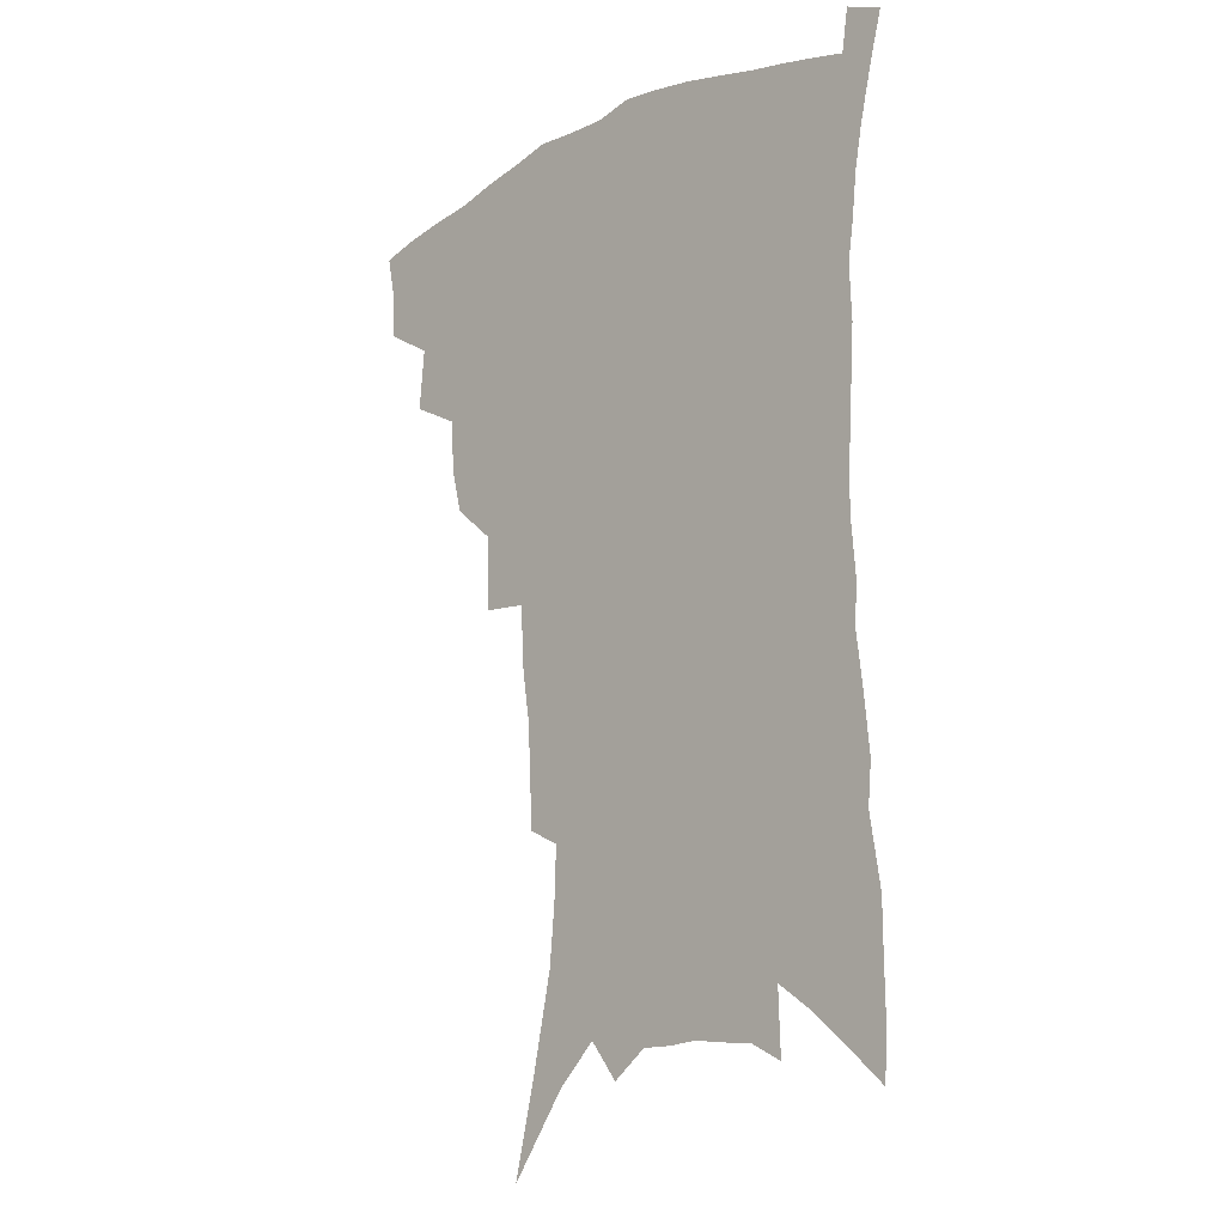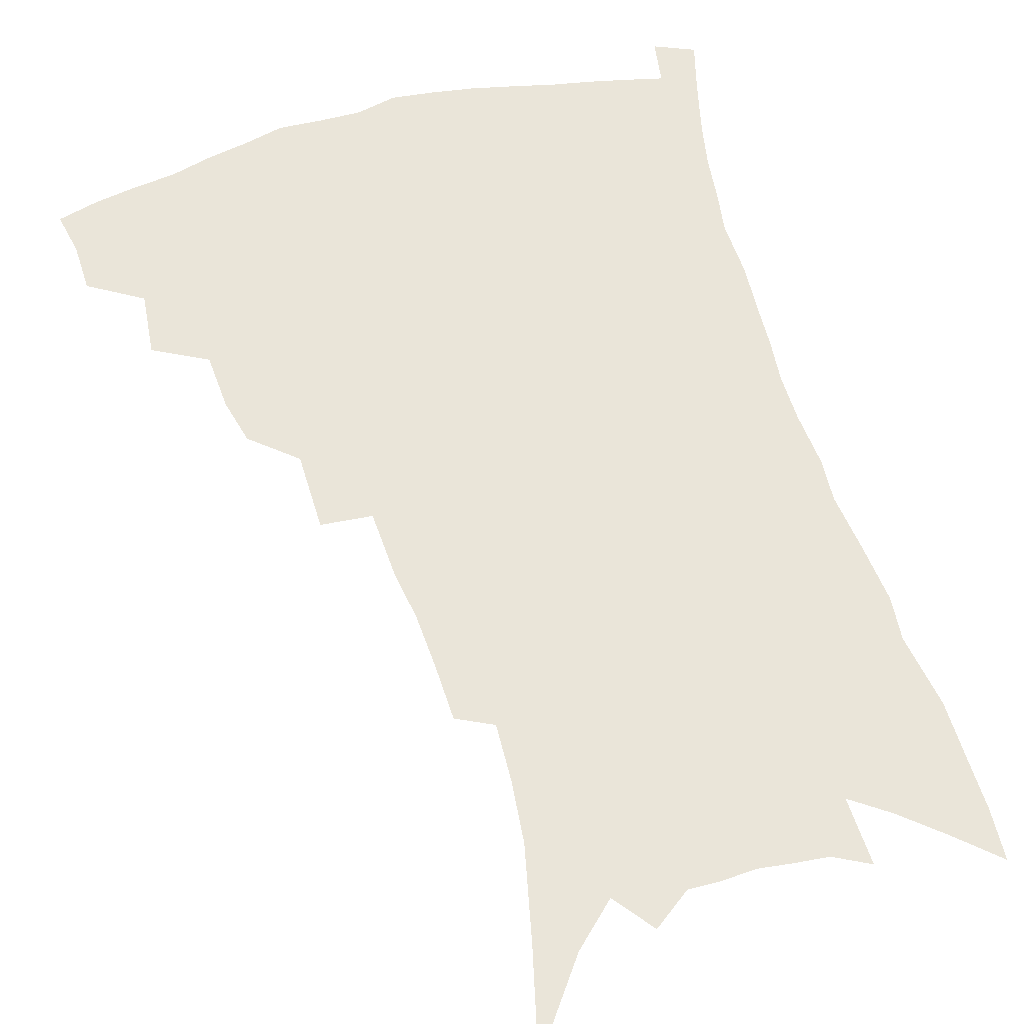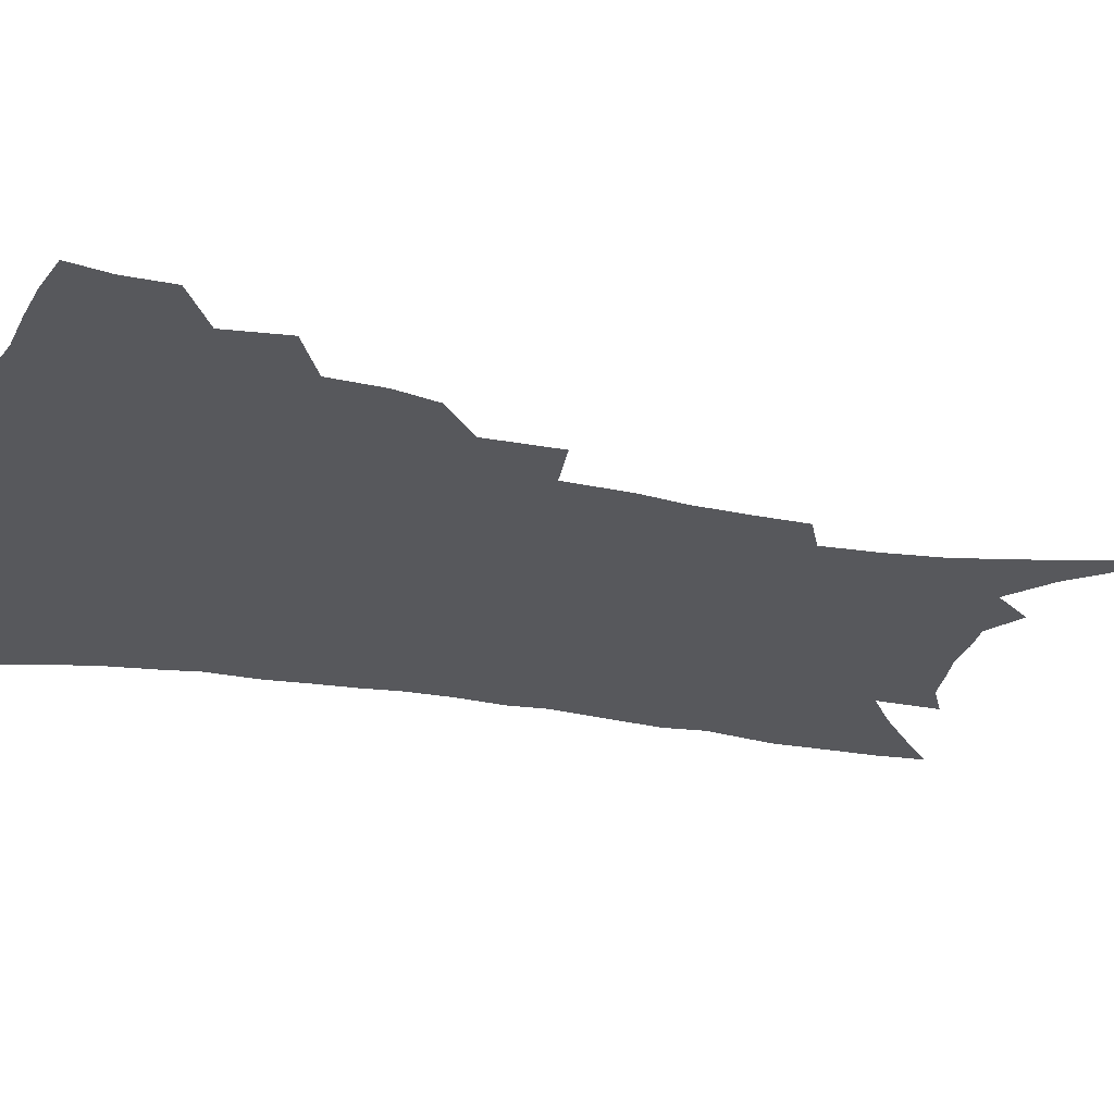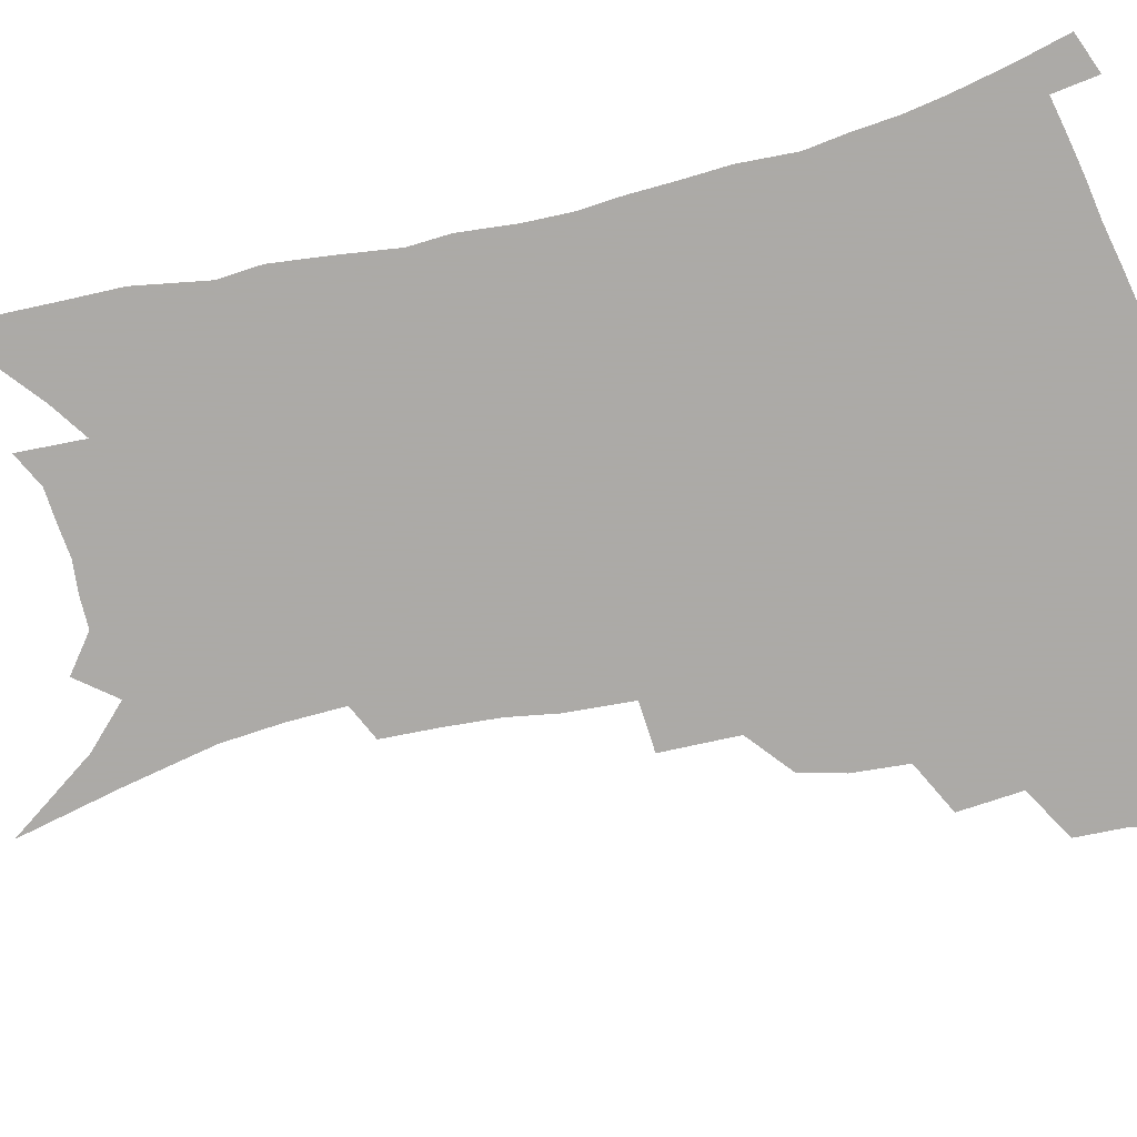
<metadata>
{"format":"obj","ext":"obj","renderer":"f3d","projection":"perspective","resolution":1024,"background":"white","views":[{"elev":-15.1,"azim":45.3,"up":"+Y"},{"elev":58.3,"azim":-16.0,"up":"+Z"},{"elev":-28.7,"azim":-104.5,"up":"+Z"},{"elev":-76.0,"azim":103.1,"up":"+Z"}]}
</metadata>
<code>
v 447.4 391.4 0
v 446.9 408.2 0
v 444 422.8 0
v 463.4 358.6 0
v 465.5 380.6 0
v 462.9 395.4 0
v 461.6 410.9 0
v 457.8 426.8 0
v 486.7 314.3 0
v 482.8 329.9 0
v 481.5 349.2 0
v 482.3 369.9 0
v 480.4 384.9 0
v 478.1 399.3 0
v 475.6 413.6 0
v 472.1 429.5 0
v 502.1 274.9 0
v 501.7 301.7 0
v 500.6 324.3 0
v 498.8 341 0
v 498.1 359.1 0
v 496.5 374 0
v 494.6 388.2 0
v 492.3 402.1 0
v 489.6 416.3 0
v 486.5 431.6 0
v 525.2 194.6 0
v 524.5 213.9 0
v 523.4 233 0
v 520.7 249.8 0
v 519.4 273.5 0
v 516.7 293.2 0
v 515 312.2 0
v 512.7 327.5 0
v 511.7 344.5 0
v 511.4 362.2 0
v 510.2 377.1 0
v 508.3 390.9 0
v 506.2 404.5 0
v 503.8 418.2 0
v 500.3 435.5 0
v 519.4 80.23 0
v 527.8 115.8 0
v 534.6 147.8 0
v 536.6 169 0
v 537.3 188.8 0
v 537.5 211.2 0
v 536.3 229.3 0
v 534.6 246.9 0
v 532.7 265.5 0
v 531 284.6 0
v 529.5 303.4 0
v 528.9 322 0
v 527.9 337.4 0
v 525.9 351 0
v 525.4 366.7 0
v 523.8 379.9 0
v 521.8 393.2 0
v 519.7 406.9 0
v 517.4 420.9 0
v 514.2 438.4 0
v 540.5 109.9 0
v 544.9 137.3 0
v 548.2 162.5 0
v 548.9 182.4 0
v 548.3 200.2 0
v 548.7 223.9 0
v 546.8 238.9 0
v 545.1 255.7 0
v 543.8 274.1 0
v 542 290 0
v 541.2 309.2 0
v 540.4 324.2 0
v 539.9 340.9 0
v 538.8 354.8 0
v 538 368.7 0
v 537.6 382.5 0
v 535.2 395.3 0
v 533.6 408.8 0
v 531.2 423.7 0
v 528 442 0
v 554.5 123.5 0
v 559.2 153.4 0
v 560.3 174.8 0
v 559.6 191.2 0
v 559.4 212 0
v 558.8 231.7 0
v 557.3 247.1 0
v 556.2 265 0
v 554.5 279 0
v 553.3 295.6 0
v 552.2 310.6 0
v 552.3 328.6 0
v 551.9 343.8 0
v 551.1 357.1 0
v 550.4 370.2 0
v 550.1 384 0
v 548.9 396.6 0
v 547.8 409.4 0
v 545.6 424.2 0
v 543 441.3 0
v 564.9 110.2 0
v 568.4 137.9 0
v 569.9 159.9 0
v 570.6 181.2 0
v 570 199.1 0
v 569.3 217.8 0
v 568.4 235.2 0
v 567.3 251.4 0
v 566.3 268.1 0
v 565.3 284.1 0
v 564.4 299.4 0
v 564.4 317.6 0
v 563.4 330.3 0
v 563.9 346.8 0
v 563.2 358.9 0
v 563.3 372.7 0
v 562.5 385 0
v 561.5 397.6 0
v 560.9 410.5 0
v 559.6 424.3 0
v 557.3 441.3 0
v 577.4 119.7 0
v 579.5 143.6 0
v 580.5 166 0
v 580.3 183 0
v 579.8 201.7 0
v 579.1 222.4 0
v 578.3 241.6 0
v 577.2 254.9 0
v 576.7 271.6 0
v 575.8 286.4 0
v 575.2 301.5 0
v 575.2 319.5 0
v 575.3 334.5 0
v 575.1 347.5 0
v 575 360.3 0
v 575.4 374.1 0
v 574.8 385.9 0
v 574.8 398.3 0
v 573.9 411.4 0
v 573 425.3 0
v 570.9 444.5 0
v 588.4 119.6 0
v 590.1 146.6 0
v 590.4 166.9 0
v 590.2 185.9 0
v 589.7 205.5 0
v 589.1 219.9 0
v 587.4 245.6 0
v 587.3 258.5 0
v 587 272.9 0
v 586.4 289 0
v 586 304 0
v 586 320.6 0
v 586.1 335.3 0
v 586.4 348.2 0
v 586.5 360.5 0
v 587 374 0
v 587.3 386.2 0
v 587.4 398.5 0
v 587.5 411.1 0
v 586.4 426.1 0
v 585.2 443 0
v 599.7 120.4 0
v 600.5 146.7 0
v 600.5 167.2 0
v 600.1 187.6 0
v 599.5 206.1 0
v 599.1 220.6 0
v 598.7 237.7 0
v 597.8 254 0
v 597 273.7 0
v 596.7 290.2 0
v 596.5 305 0
v 596.6 320.8 0
v 597 333.7 0
v 597.5 348.7 0
v 598.1 361.1 0
v 598.9 374 0
v 599.6 386.1 0
v 600 398.3 0
v 600.3 411.2 0
v 600.1 425.4 0
v 599.5 440.9 0
v 611 119.1 0
v 610.9 145.6 0
v 610.8 164.6 0
v 610.2 185.7 0
v 609.5 204.3 0
v 609 223.5 0
v 608.4 240.6 0
v 607.6 259 0
v 607.2 273.1 0
v 606.8 290 0
v 606.9 304.6 0
v 607.2 319 0
v 607.7 334.2 0
v 608.5 347.3 0
v 609.4 361.1 0
v 610.4 373.6 0
v 611.6 385.4 0
v 613 397.5 0
v 614.1 409.5 0
v 614.3 423.1 0
v 614.3 437.7 0
v 622.4 118.1 0
v 622 140.3 0
v 621.2 163.1 0
v 620.7 181.9 0
v 619.7 202.4 0
v 618.7 222.7 0
v 618.2 239.9 0
v 617.7 256 0
v 617.3 272.2 0
v 617.4 286.6 0
v 617.3 302.3 0
v 618 315.9 0
v 618 334 0
v 619.3 346.1 0
v 620.2 360.3 0
v 621.8 371.8 0
v 623.3 384.1 0
v 624.9 396.2 0
v 626.5 408.2 0
v 628 420.6 0
v 628.8 434.4 0
v 634.2 112 0
v 633.4 135 0
v 632.8 155.5 0
v 631.3 178.7 0
v 630.2 198.7 0
v 629 218.9 0
v 628.8 234.9 0
v 629.3 248.7 0
v 627.4 269.7 0
v 627.7 283.7 0
v 627.7 299.1 0
v 629.3 310.8 0
v 629.4 328.1 0
v 630.5 342 0
v 630.9 357.8 0
v 633 369.5 0
v 634.8 383.8 0
v 636.6 394.7 0
v 638.6 406.5 0
v 640.6 418.5 0
v 641.9 432.1 0
v 645.9 126.2 0
v 644.1 150.4 0
v 643.1 170.7 0
v 641.8 191.2 0
v 640.4 211.6 0
v 639.4 229.9 0
v 639.5 245.4 0
v 639.3 261.6 0
v 638.7 278.5 0
v 639.4 292.6 0
v 639.4 309.3 0
v 640.2 323.9 0
v 642.1 336.4 0
v 642.9 351.6 0
v 644.4 365.9 0
v 645.7 380.9 0
v 648 392.8 0
v 650.5 404.4 0
v 652.7 416.5 0
v 654.8 429.4 0
v 659.4 114.9 0
v 658 137.4 0
v 656.3 159.6 0
v 655.2 179.6 0
v 653.6 200 0
v 652.4 219 0
v 651.5 236.8 0
v 651.2 253.3 0
v 651.1 269.5 0
v 650.3 287 0
v 650.9 302.2 0
v 653.1 314.8 0
v 653.1 332.1 0
v 653.7 348.2 0
v 655.5 362.1 0
v 657.4 375.9 0
v 659.8 389 0
v 662.3 402 0
v 664.9 414.1 0
v 667.5 426.4 0
v 669.8 441.9 0
v 673.5 102.3 0
v 674.4 119.7 0
v 674.1 139 0
v 674 157.5 0
v 670 182.7 0
v 671.3 197.6 0
v 669.2 217.6 0
v 666.7 238.2 0
v 667.6 252.7 0
v 666 271.8 0
v 665.7 288.4 0
v 667 302.8 0
v 667.7 319.1 0
v 668.6 335 0
v 667.8 354.7 0
v 669.9 368.7 0
v 671.5 384.7 0
v 674.1 398.7 0
v 676.9 411.3 0
v 679.9 423.6 0
v 683.3 436.3 0
f 5 6 1
f 1 6 2
f 6 7 2
f 2 7 3
f 7 8 3
f 11 12 4
f 4 12 5
f 12 13 5
f 5 13 6
f 13 14 6
f 6 14 7
f 14 15 7
f 7 15 8
f 15 16 8
f 18 19 9
f 9 19 10
f 19 20 10
f 10 20 11
f 20 21 11
f 11 21 12
f 21 22 12
f 12 22 13
f 22 23 13
f 13 23 14
f 23 24 14
f 14 24 15
f 24 25 15
f 15 25 16
f 25 26 16
f 31 32 17
f 17 32 18
f 32 33 18
f 18 33 19
f 33 34 19
f 19 34 20
f 34 35 20
f 20 35 21
f 35 36 21
f 21 36 22
f 36 37 22
f 22 37 23
f 37 38 23
f 23 38 24
f 38 39 24
f 24 39 25
f 39 40 25
f 25 40 26
f 40 41 26
f 46 47 27
f 27 47 28
f 47 48 28
f 28 48 29
f 48 49 29
f 29 49 30
f 49 50 30
f 30 50 31
f 50 51 31
f 31 51 32
f 51 52 32
f 32 52 33
f 52 53 33
f 33 53 34
f 53 54 34
f 34 54 35
f 54 55 35
f 35 55 36
f 55 56 36
f 36 56 37
f 56 57 37
f 37 57 38
f 57 58 38
f 38 58 39
f 58 59 39
f 39 59 40
f 59 60 40
f 40 60 41
f 60 61 41
f 42 62 43
f 62 63 43
f 43 63 44
f 63 64 44
f 44 64 45
f 64 65 45
f 45 65 46
f 65 66 46
f 46 66 47
f 66 67 47
f 47 67 48
f 67 68 48
f 48 68 49
f 68 69 49
f 49 69 50
f 69 70 50
f 50 70 51
f 70 71 51
f 51 71 52
f 71 72 52
f 52 72 53
f 72 73 53
f 53 73 54
f 73 74 54
f 54 74 55
f 74 75 55
f 55 75 56
f 75 76 56
f 56 76 57
f 76 77 57
f 57 77 58
f 77 78 58
f 58 78 59
f 78 79 59
f 59 79 60
f 79 80 60
f 60 80 61
f 80 81 61
f 62 82 63
f 82 83 63
f 63 83 64
f 83 84 64
f 64 84 65
f 84 85 65
f 65 85 66
f 85 86 66
f 66 86 67
f 86 87 67
f 67 87 68
f 87 88 68
f 68 88 69
f 88 89 69
f 69 89 70
f 89 90 70
f 70 90 71
f 90 91 71
f 71 91 72
f 91 92 72
f 72 92 73
f 92 93 73
f 73 93 74
f 93 94 74
f 74 94 75
f 94 95 75
f 75 95 76
f 95 96 76
f 76 96 77
f 96 97 77
f 77 97 78
f 97 98 78
f 78 98 79
f 98 99 79
f 79 99 80
f 99 100 80
f 80 100 81
f 100 101 81
f 102 103 82
f 82 103 83
f 103 104 83
f 83 104 84
f 104 105 84
f 84 105 85
f 105 106 85
f 85 106 86
f 106 107 86
f 86 107 87
f 107 108 87
f 87 108 88
f 108 109 88
f 88 109 89
f 109 110 89
f 89 110 90
f 110 111 90
f 90 111 91
f 111 112 91
f 91 112 92
f 112 113 92
f 92 113 93
f 113 114 93
f 93 114 94
f 114 115 94
f 94 115 95
f 115 116 95
f 95 116 96
f 116 117 96
f 96 117 97
f 117 118 97
f 97 118 98
f 118 119 98
f 98 119 99
f 119 120 99
f 99 120 100
f 120 121 100
f 100 121 101
f 121 122 101
f 102 123 103
f 123 124 103
f 103 124 104
f 124 125 104
f 104 125 105
f 125 126 105
f 105 126 106
f 126 127 106
f 106 127 107
f 127 128 107
f 107 128 108
f 128 129 108
f 108 129 109
f 129 130 109
f 109 130 110
f 130 131 110
f 110 131 111
f 131 132 111
f 111 132 112
f 132 133 112
f 112 133 113
f 133 134 113
f 113 134 114
f 134 135 114
f 114 135 115
f 135 136 115
f 115 136 116
f 136 137 116
f 116 137 117
f 137 138 117
f 117 138 118
f 138 139 118
f 118 139 119
f 139 140 119
f 119 140 120
f 140 141 120
f 120 141 121
f 141 142 121
f 121 142 122
f 142 143 122
f 123 144 124
f 144 145 124
f 124 145 125
f 145 146 125
f 125 146 126
f 146 147 126
f 126 147 127
f 147 148 127
f 127 148 128
f 148 149 128
f 128 149 129
f 149 150 129
f 129 150 130
f 150 151 130
f 130 151 131
f 151 152 131
f 131 152 132
f 152 153 132
f 132 153 133
f 153 154 133
f 133 154 134
f 154 155 134
f 134 155 135
f 155 156 135
f 135 156 136
f 156 157 136
f 136 157 137
f 157 158 137
f 137 158 138
f 158 159 138
f 138 159 139
f 159 160 139
f 139 160 140
f 160 161 140
f 140 161 141
f 161 162 141
f 141 162 142
f 162 163 142
f 142 163 143
f 163 164 143
f 144 165 145
f 165 166 145
f 145 166 146
f 166 167 146
f 146 167 147
f 167 168 147
f 147 168 148
f 168 169 148
f 148 169 149
f 169 170 149
f 149 170 150
f 170 171 150
f 150 171 151
f 171 172 151
f 151 172 152
f 172 173 152
f 152 173 153
f 173 174 153
f 153 174 154
f 174 175 154
f 154 175 155
f 175 176 155
f 155 176 156
f 176 177 156
f 156 177 157
f 177 178 157
f 157 178 158
f 178 179 158
f 158 179 159
f 179 180 159
f 159 180 160
f 180 181 160
f 160 181 161
f 181 182 161
f 161 182 162
f 182 183 162
f 162 183 163
f 183 184 163
f 163 184 164
f 184 185 164
f 165 186 166
f 186 187 166
f 166 187 167
f 187 188 167
f 167 188 168
f 188 189 168
f 168 189 169
f 189 190 169
f 169 190 170
f 190 191 170
f 170 191 171
f 191 192 171
f 171 192 172
f 192 193 172
f 172 193 173
f 193 194 173
f 173 194 174
f 194 195 174
f 174 195 175
f 195 196 175
f 175 196 176
f 196 197 176
f 176 197 177
f 197 198 177
f 177 198 178
f 198 199 178
f 178 199 179
f 199 200 179
f 179 200 180
f 200 201 180
f 180 201 181
f 201 202 181
f 181 202 182
f 202 203 182
f 182 203 183
f 203 204 183
f 183 204 184
f 204 205 184
f 184 205 185
f 205 206 185
f 186 207 187
f 207 208 187
f 187 208 188
f 208 209 188
f 188 209 189
f 209 210 189
f 189 210 190
f 210 211 190
f 190 211 191
f 211 212 191
f 191 212 192
f 212 213 192
f 192 213 193
f 213 214 193
f 193 214 194
f 214 215 194
f 194 215 195
f 215 216 195
f 195 216 196
f 216 217 196
f 196 217 197
f 217 218 197
f 197 218 198
f 218 219 198
f 198 219 199
f 219 220 199
f 199 220 200
f 220 221 200
f 200 221 201
f 221 222 201
f 201 222 202
f 222 223 202
f 202 223 203
f 223 224 203
f 203 224 204
f 224 225 204
f 204 225 205
f 225 226 205
f 205 226 206
f 226 227 206
f 207 228 208
f 228 229 208
f 208 229 209
f 229 230 209
f 209 230 210
f 230 231 210
f 210 231 211
f 231 232 211
f 211 232 212
f 232 233 212
f 212 233 213
f 233 234 213
f 213 234 214
f 234 235 214
f 214 235 215
f 235 236 215
f 215 236 216
f 236 237 216
f 216 237 217
f 237 238 217
f 217 238 218
f 238 239 218
f 218 239 219
f 239 240 219
f 219 240 220
f 240 241 220
f 220 241 221
f 241 242 221
f 221 242 222
f 242 243 222
f 222 243 223
f 243 244 223
f 223 244 224
f 244 245 224
f 224 245 225
f 245 246 225
f 225 246 226
f 246 247 226
f 226 247 227
f 247 248 227
f 229 249 230
f 249 250 230
f 230 250 231
f 250 251 231
f 231 251 232
f 251 252 232
f 232 252 233
f 252 253 233
f 233 253 234
f 253 254 234
f 234 254 235
f 254 255 235
f 235 255 236
f 255 256 236
f 236 256 237
f 256 257 237
f 237 257 238
f 257 258 238
f 238 258 239
f 258 259 239
f 239 259 240
f 259 260 240
f 240 260 241
f 260 261 241
f 241 261 242
f 261 262 242
f 242 262 243
f 262 263 243
f 243 263 244
f 263 264 244
f 244 264 245
f 264 265 245
f 245 265 246
f 265 266 246
f 246 266 247
f 266 267 247
f 247 267 248
f 267 268 248
f 249 269 250
f 269 270 250
f 250 270 251
f 270 271 251
f 251 271 252
f 271 272 252
f 252 272 253
f 272 273 253
f 253 273 254
f 273 274 254
f 254 274 255
f 274 275 255
f 255 275 256
f 275 276 256
f 256 276 257
f 276 277 257
f 257 277 258
f 277 278 258
f 258 278 259
f 278 279 259
f 259 279 260
f 279 280 260
f 260 280 261
f 280 281 261
f 261 281 262
f 281 282 262
f 262 282 263
f 282 283 263
f 263 283 264
f 283 284 264
f 264 284 265
f 284 285 265
f 265 285 266
f 285 286 266
f 266 286 267
f 286 287 267
f 267 287 268
f 287 288 268
f 269 290 270
f 290 291 270
f 270 291 271
f 291 292 271
f 271 292 272
f 292 293 272
f 272 293 273
f 293 294 273
f 273 294 274
f 294 295 274
f 274 295 275
f 295 296 275
f 275 296 276
f 296 297 276
f 276 297 277
f 297 298 277
f 277 298 278
f 298 299 278
f 278 299 279
f 299 300 279
f 279 300 280
f 300 301 280
f 280 301 281
f 301 302 281
f 281 302 282
f 302 303 282
f 282 303 283
f 303 304 283
f 283 304 284
f 304 305 284
f 284 305 285
f 305 306 285
f 285 306 286
f 306 307 286
f 286 307 287
f 307 308 287
f 287 308 288
f 308 309 288
f 288 309 289
f 309 310 289

</code>
